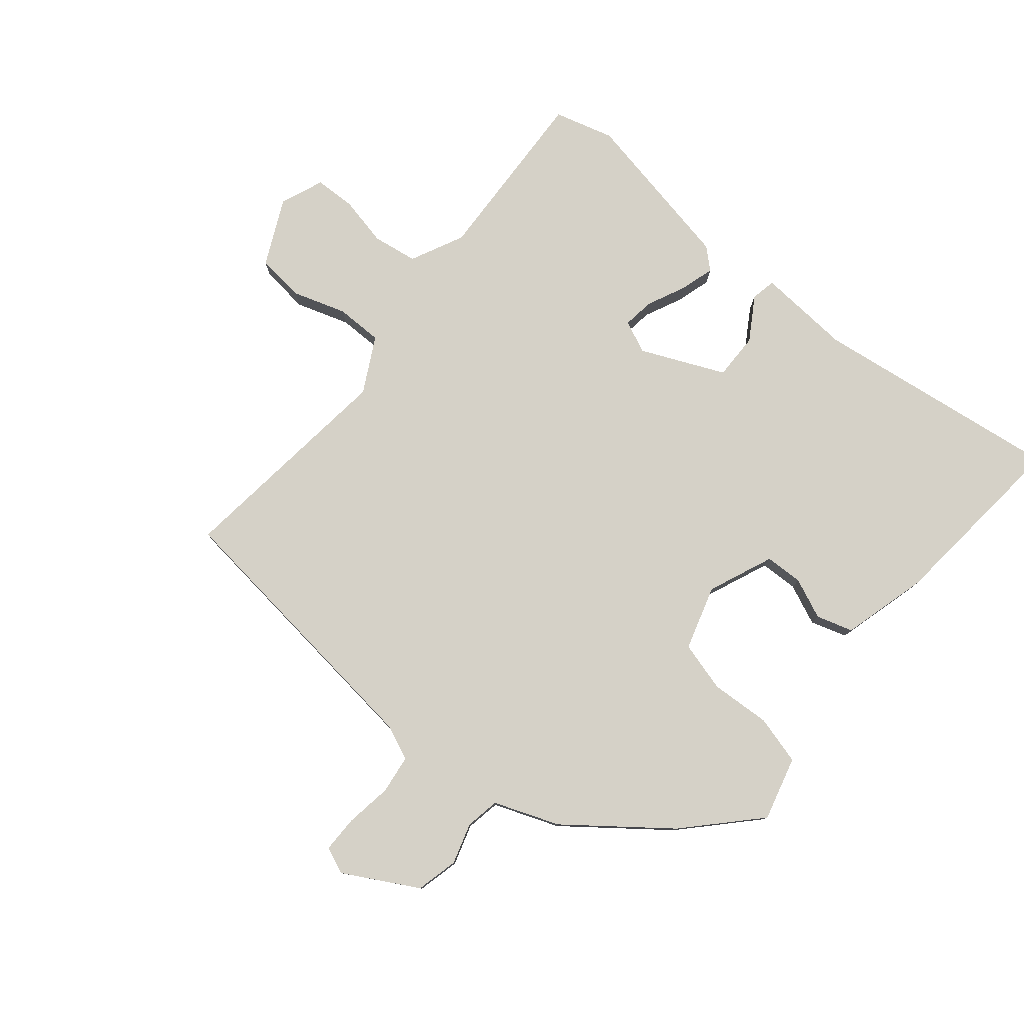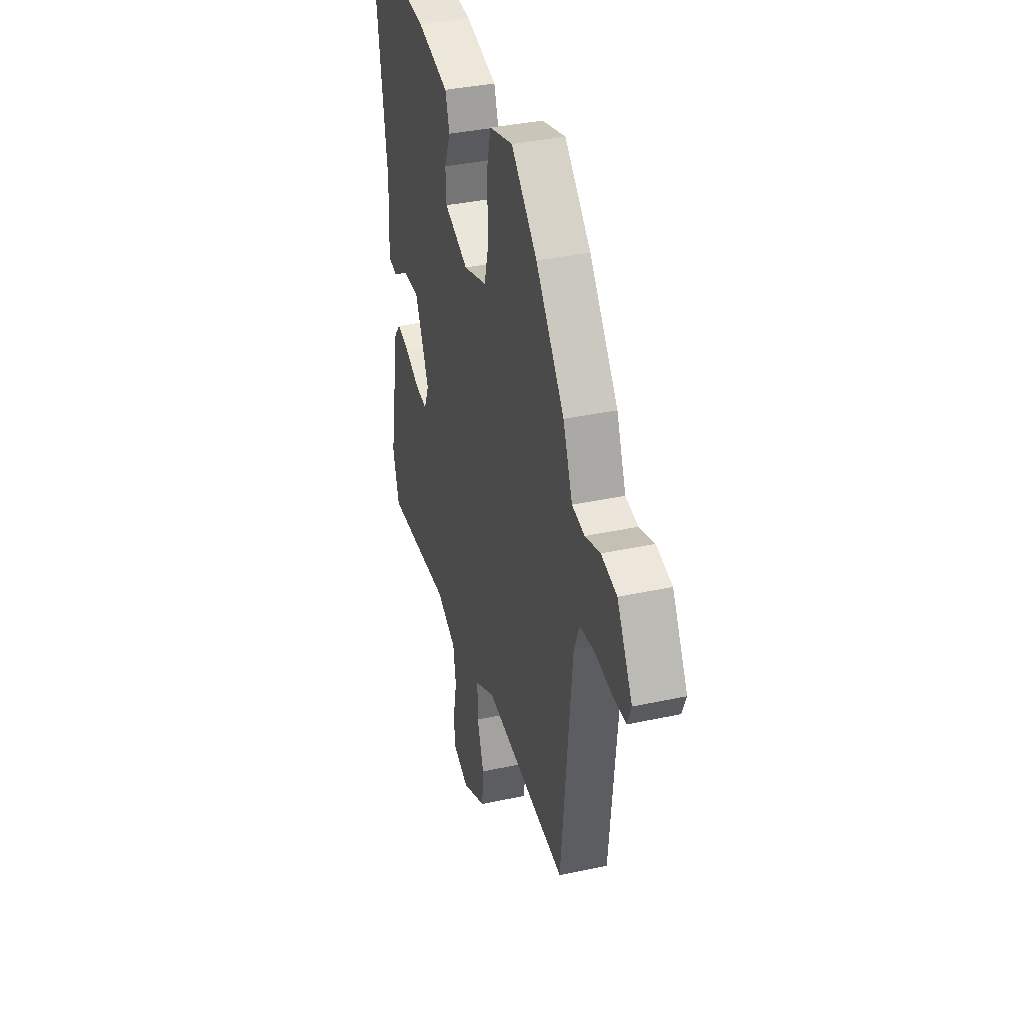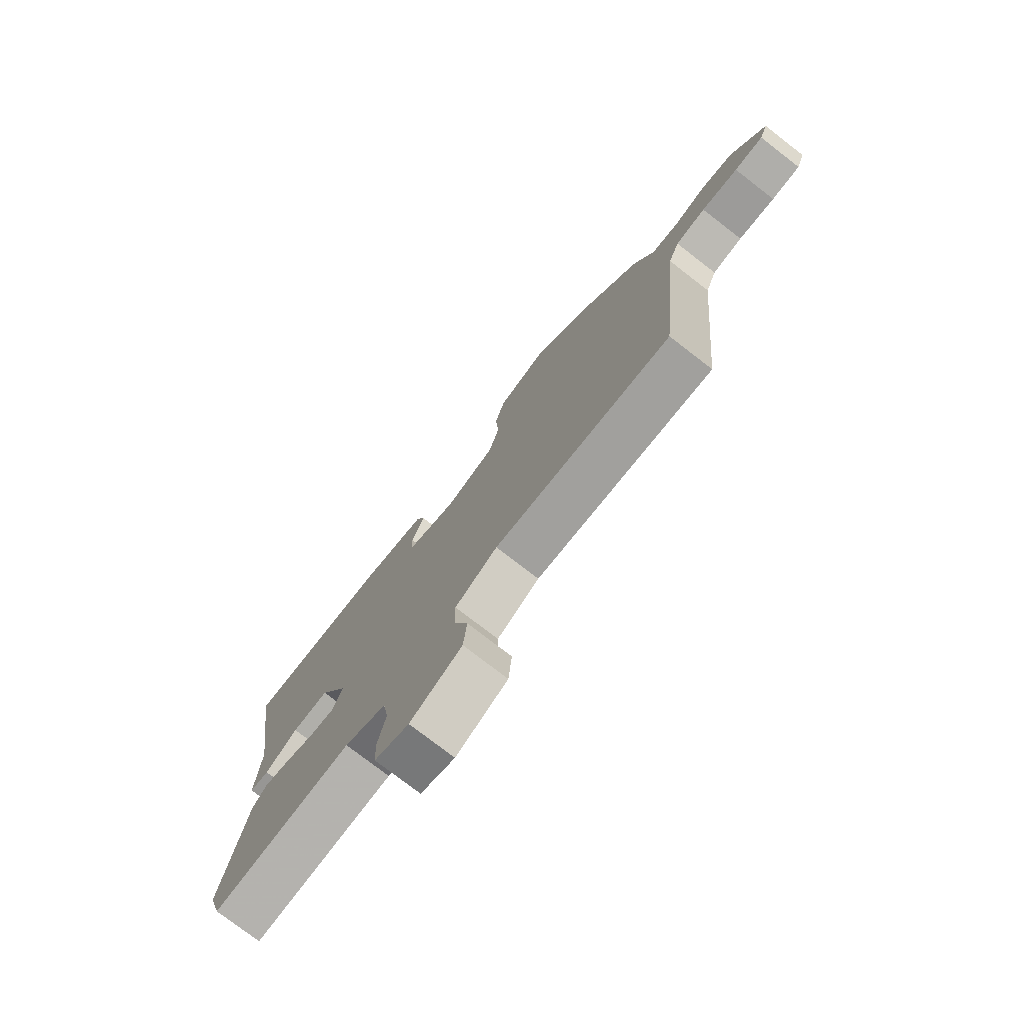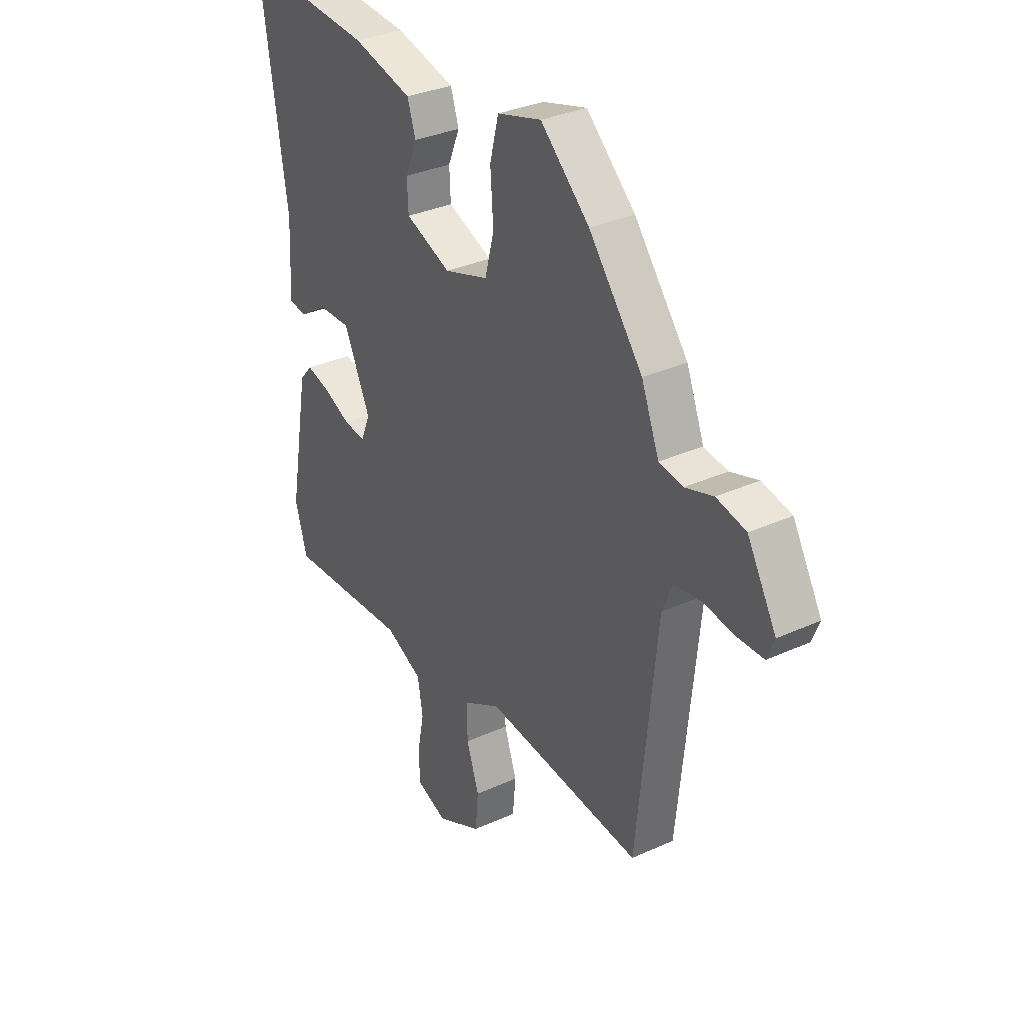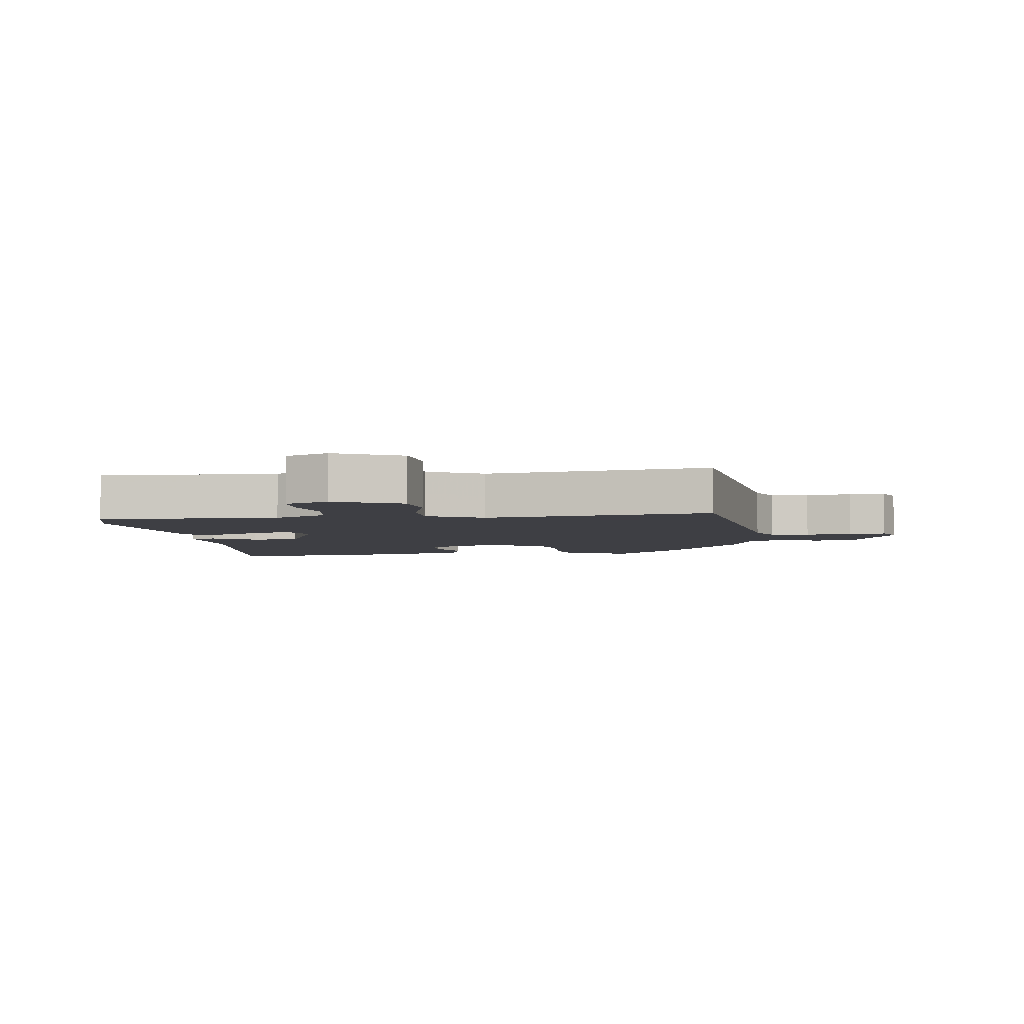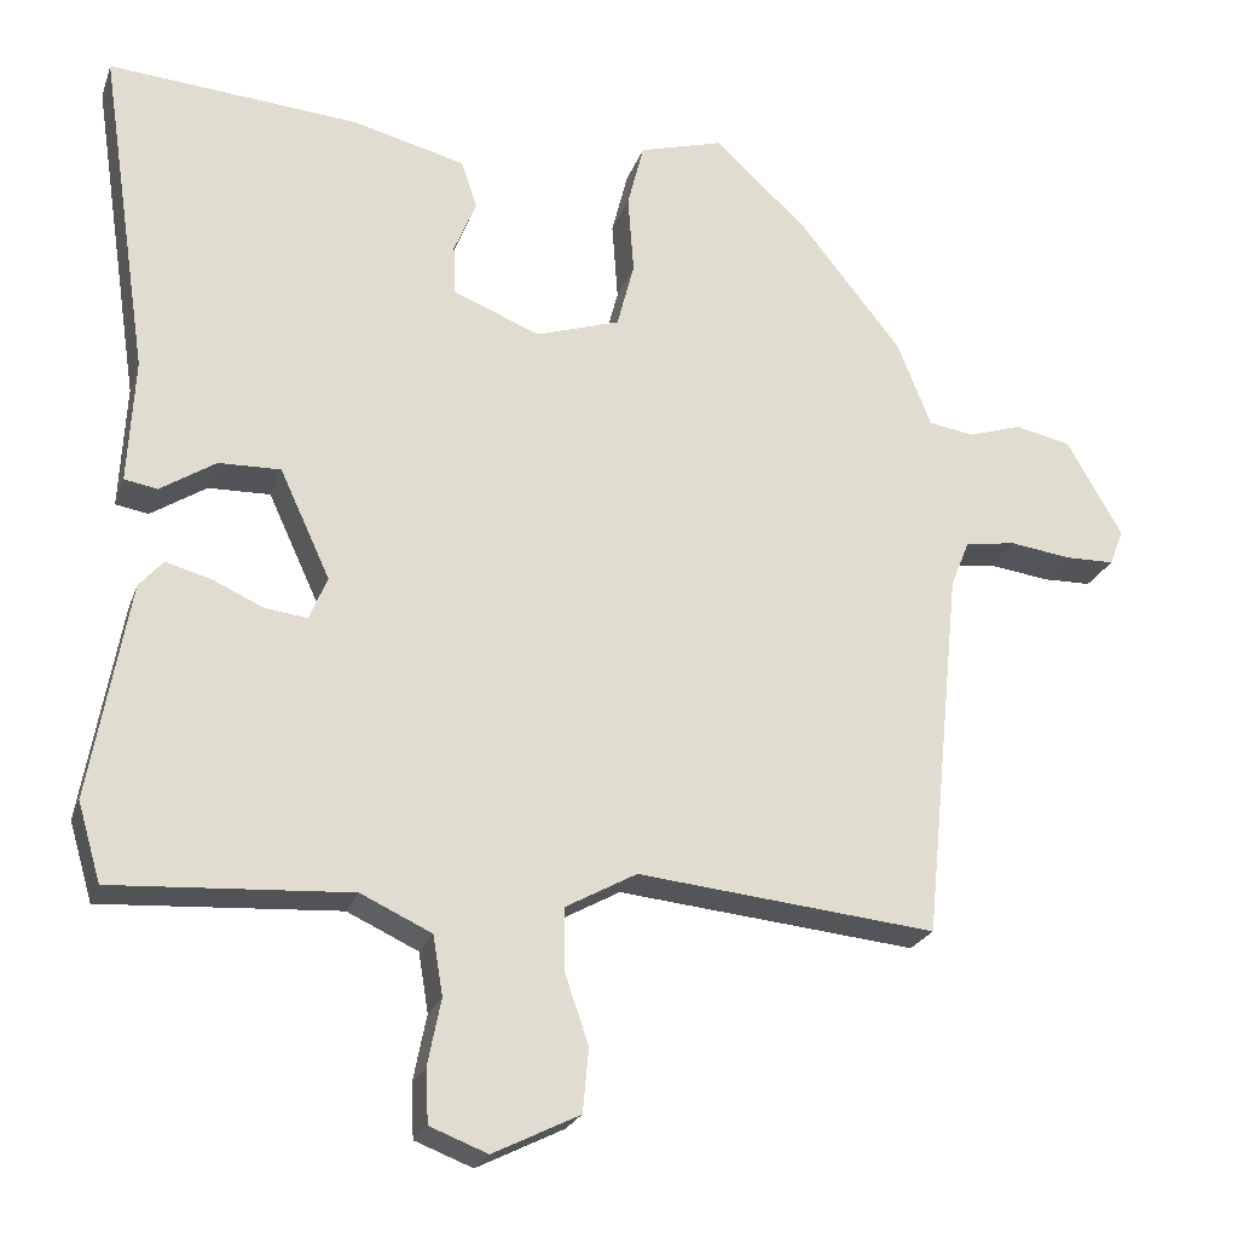
<metadata>
{"format":"obj","ext":"obj","renderer":"f3d","projection":"perspective","resolution":1024,"background":"white","views":[{"elev":79.2,"azim":-49.5,"up":"+Y"},{"elev":36.6,"azim":-105.7,"up":"+Z"},{"elev":-76.7,"azim":-127.7,"up":"+Z"},{"elev":32.7,"azim":-122.3,"up":"+Z"},{"elev":-4.5,"azim":-170.6,"up":"+Y"},{"elev":-23.3,"azim":163.3,"up":"+Z"}]}
</metadata>
<code>
v -0.345 0.07 0.437
v -0.232 0.07 0.541
v -0.13 0.07 0.512
v -0.11 0.07 0.433
v -0.117 0.07 0.337
v -0.096 0.07 0.257
v 0.006 0.07 0.224
v 0.111 0.07 0.266
v 0.114 0.07 0.327
v 0.087 0.07 0.392
v 0.106 0.07 0.45
v 0.244 0.07 0.485
v 0.548 0.07 0.509
v 0.488 0.07 0.109
v 0.496 0.07 -0.042
v 0.456 0.07 -0.049
v 0.389 0.07 -0.006
v 0.314 0.07 -0.004
v 0.253 0.07 -0.136
v 0.275 0.07 -0.188
v 0.326 0.07 -0.182
v 0.388 0.07 -0.154
v 0.443 0.07 -0.139
v 0.472 0.07 -0.172
v 0.519 0.07 -0.435
v 0.491 0.07 -0.53
v 0.204 0.07 -0.512
v 0.118 0.07 -0.552
v 0.106 0.07 -0.624
v 0.122 0.07 -0.704
v 0.119 0.07 -0.769
v 0.049 0.07 -0.796
v -0.056 0.07 -0.744
v -0.063 0.07 -0.667
v -0.034 0.07 -0.582
v -0.033 0.07 -0.507
v -0.12 0.07 -0.459
v -0.483 0.07 -0.495
v -0.529 0.07 -0.042
v -0.552 0.07 0.015
v -0.614 0.07 0.024
v -0.689 0.07 0.014
v -0.748 0.07 0.015
v -0.765 0.07 0.058
v -0.698 0.07 0.175
v -0.63 0.07 0.19
v -0.565 0.07 0.169
v -0.51 0.07 0.178
v -0.469 0.07 0.281
v -0.345 0 0.437
v -0.232 0 0.541
v -0.13 0 0.512
v -0.11 0 0.433
v -0.117 0 0.337
v -0.096 0 0.257
v 0.006 0 0.224
v 0.111 0 0.266
v 0.114 0 0.327
v 0.087 0 0.392
v 0.106 0 0.45
v 0.244 0 0.485
v 0.548 0 0.509
v 0.488 0 0.109
v 0.496 0 -0.042
v 0.456 0 -0.049
v 0.389 0 -0.006
v 0.314 0 -0.004
v 0.253 0 -0.136
v 0.275 0 -0.188
v 0.326 0 -0.182
v 0.388 0 -0.154
v 0.443 0 -0.139
v 0.472 0 -0.172
v 0.519 0 -0.435
v 0.491 0 -0.53
v 0.204 0 -0.512
v 0.118 0 -0.552
v 0.106 0 -0.624
v 0.122 0 -0.704
v 0.119 0 -0.769
v 0.049 0 -0.796
v -0.056 0 -0.744
v -0.063 0 -0.667
v -0.034 0 -0.582
v -0.033 0 -0.507
v -0.12 0 -0.459
v -0.483 0 -0.495
v -0.529 0 -0.042
v -0.552 0 0.015
v -0.614 0 0.024
v -0.689 0 0.014
v -0.748 0 0.015
v -0.765 0 0.058
v -0.698 0 0.175
v -0.63 0 0.19
v -0.565 0 0.169
v -0.51 0 0.178
v -0.469 0 0.281
f 48 49 1 2
f 44 45 46 47
f 44 47 48
f 41 42 43 44
f 40 41 44 48
f 39 40 48 2
f 37 38 39 2
f 32 33 34 35
f 32 35 36
f 29 30 31 32
f 28 29 32 36
f 27 28 36 37
f 21 22 23 24
f 20 21 24 25
f 14 15 16 17
f 14 17 18
f 13 14 18
f 12 13 18 19
f 9 10 11 12
f 8 9 12 19
f 2 3 4 5
f 2 5 6
f 37 2 6
f 27 37 6 7
f 20 25 26 27
f 19 20 27 7
f 7 8 19
f 51 50 98 97
f 96 95 94 93
f 97 96 93
f 93 92 91 90
f 97 93 90 89
f 51 97 89 88
f 51 88 87 86
f 84 83 82 81
f 85 84 81
f 81 80 79 78
f 85 81 78 77
f 86 85 77 76
f 73 72 71 70
f 74 73 70 69
f 66 65 64 63
f 67 66 63
f 67 63 62
f 68 67 62 61
f 61 60 59 58
f 68 61 58 57
f 54 53 52 51
f 55 54 51
f 55 51 86
f 56 55 86 76
f 76 75 74 69
f 56 76 69 68
f 68 57 56
f 1 50 51 2
f 2 51 52 3
f 3 52 53 4
f 4 53 54 5
f 5 54 55 6
f 6 55 56 7
f 7 56 57 8
f 8 57 58 9
f 9 58 59 10
f 10 59 60 11
f 11 60 61 12
f 12 61 62 13
f 13 62 63 14
f 14 63 64 15
f 15 64 65 16
f 16 65 66 17
f 17 66 67 18
f 18 67 68 19
f 19 68 69 20
f 20 69 70 21
f 21 70 71 22
f 22 71 72 23
f 23 72 73 24
f 24 73 74 25
f 25 74 75 26
f 26 75 76 27
f 27 76 77 28
f 28 77 78 29
f 29 78 79 30
f 30 79 80 31
f 31 80 81 32
f 32 81 82 33
f 33 82 83 34
f 34 83 84 35
f 35 84 85 36
f 36 85 86 37
f 37 86 87 38
f 38 87 88 39
f 39 88 89 40
f 40 89 90 41
f 41 90 91 42
f 42 91 92 43
f 43 92 93 44
f 44 93 94 45
f 45 94 95 46
f 46 95 96 47
f 47 96 97 48
f 48 97 98 49
f 49 98 50 1

</code>
